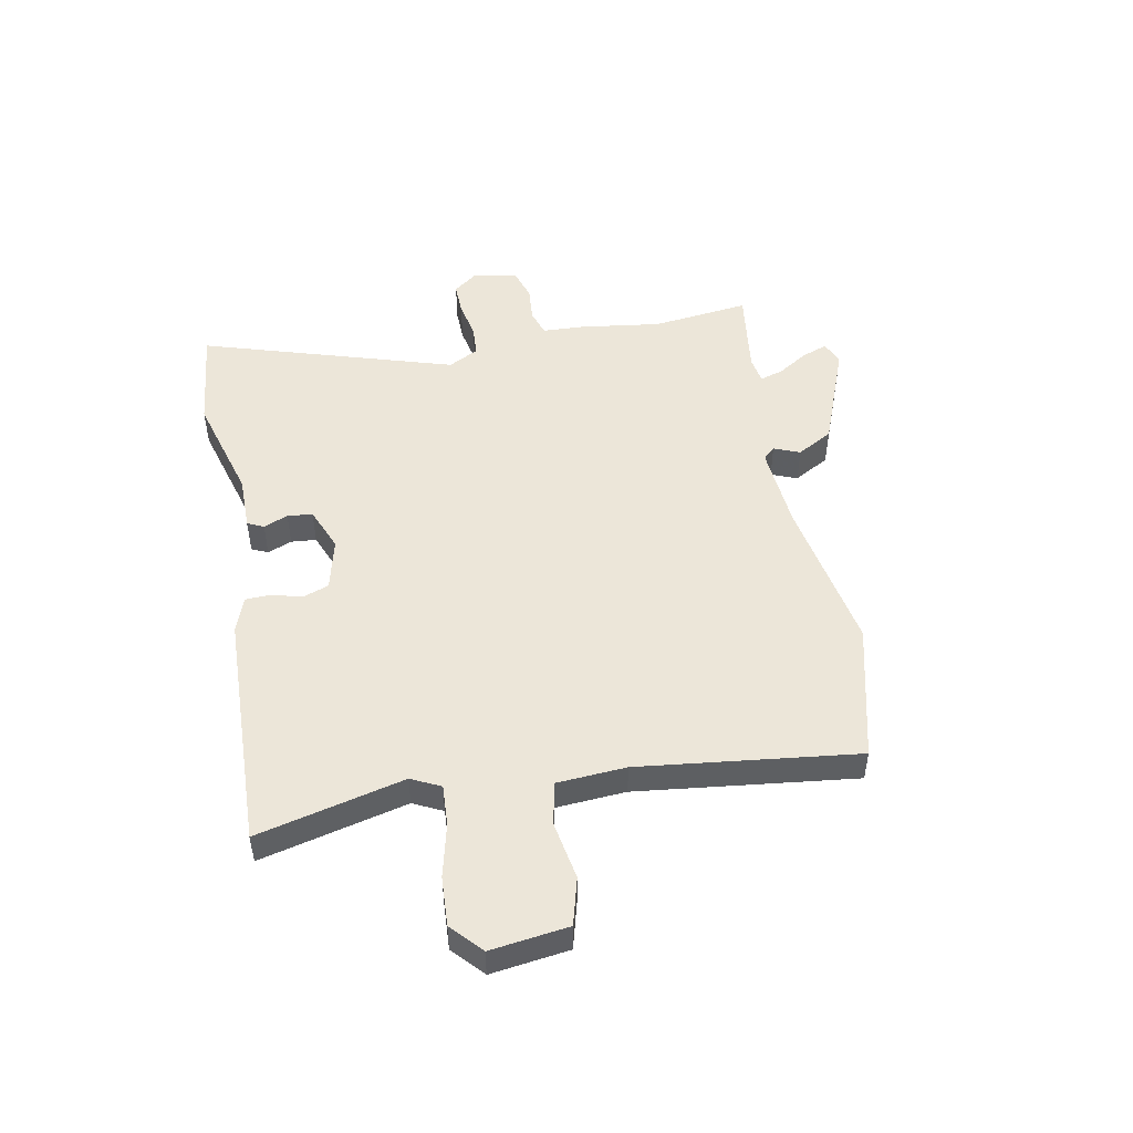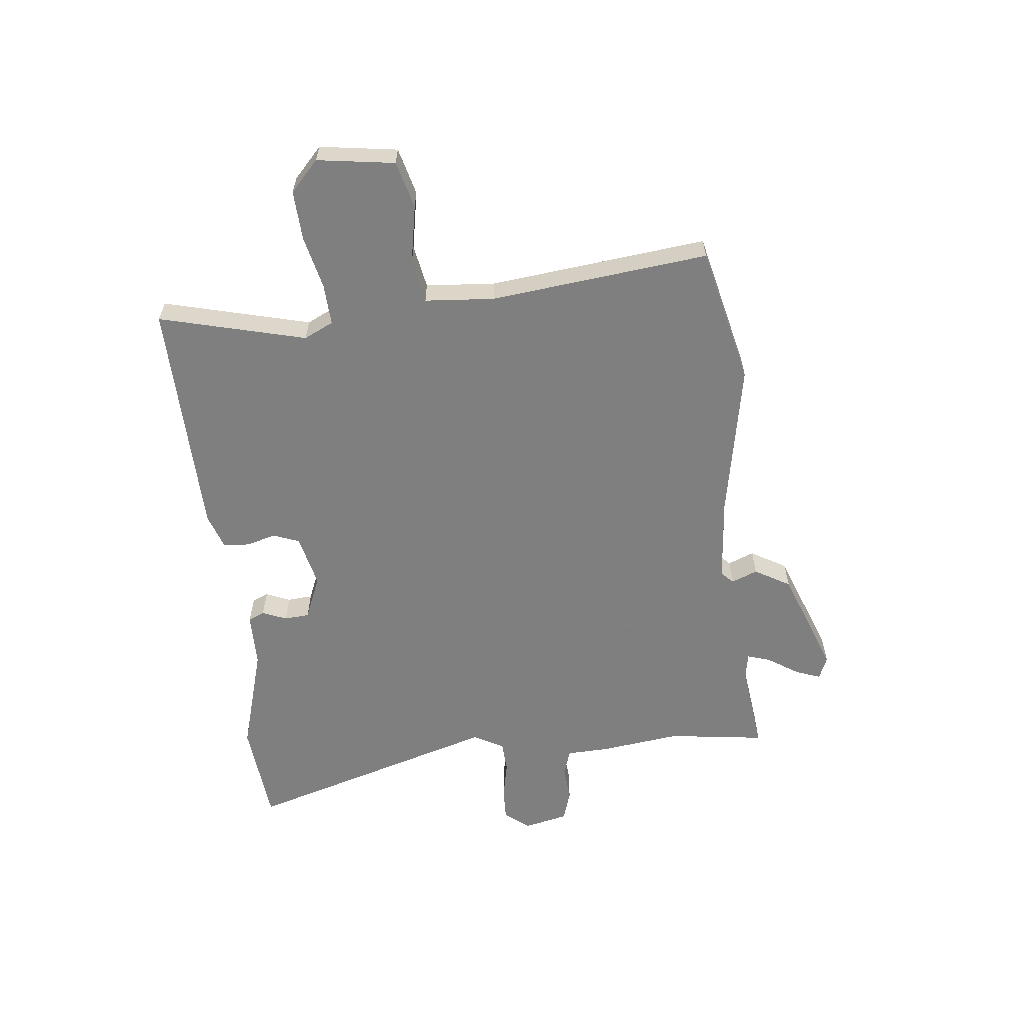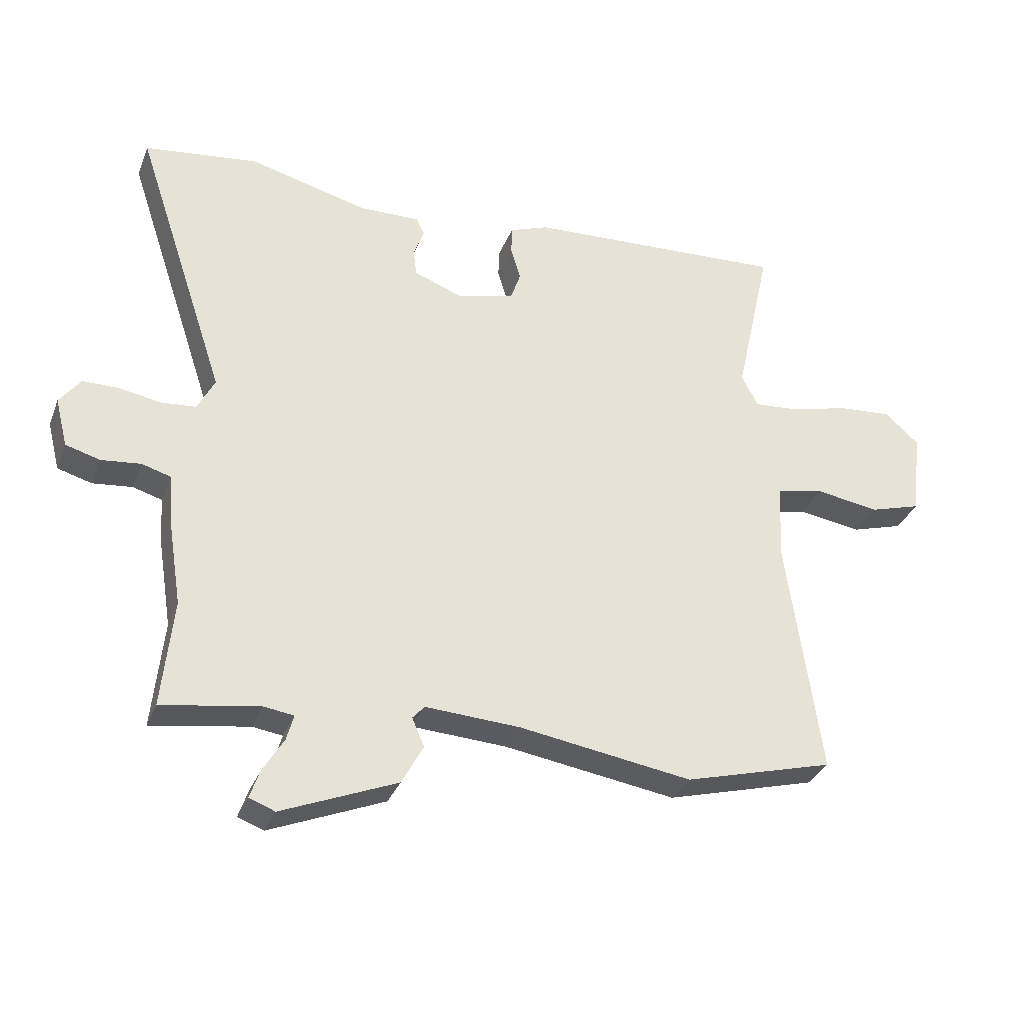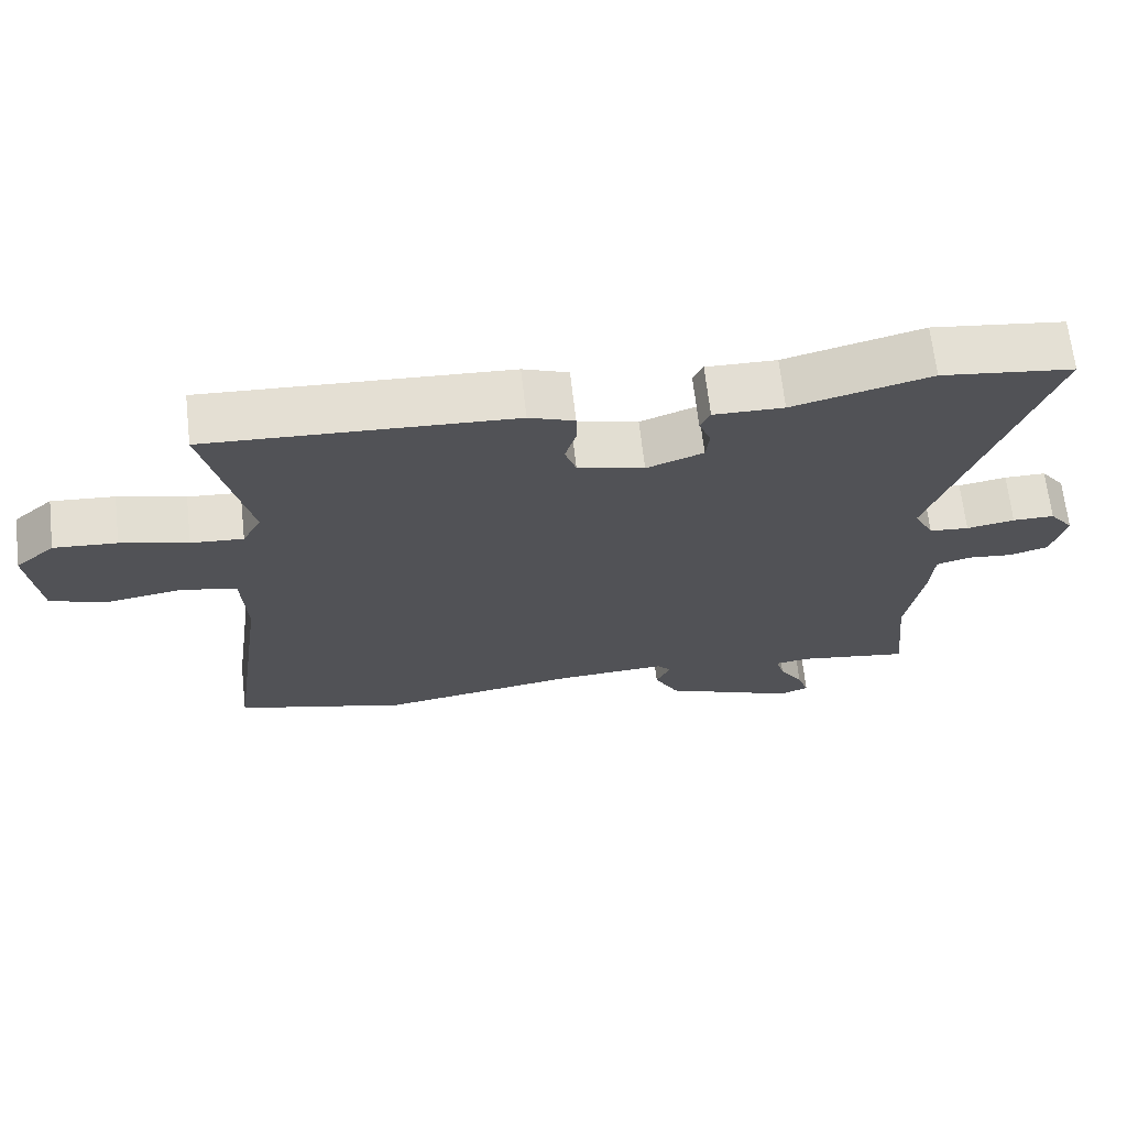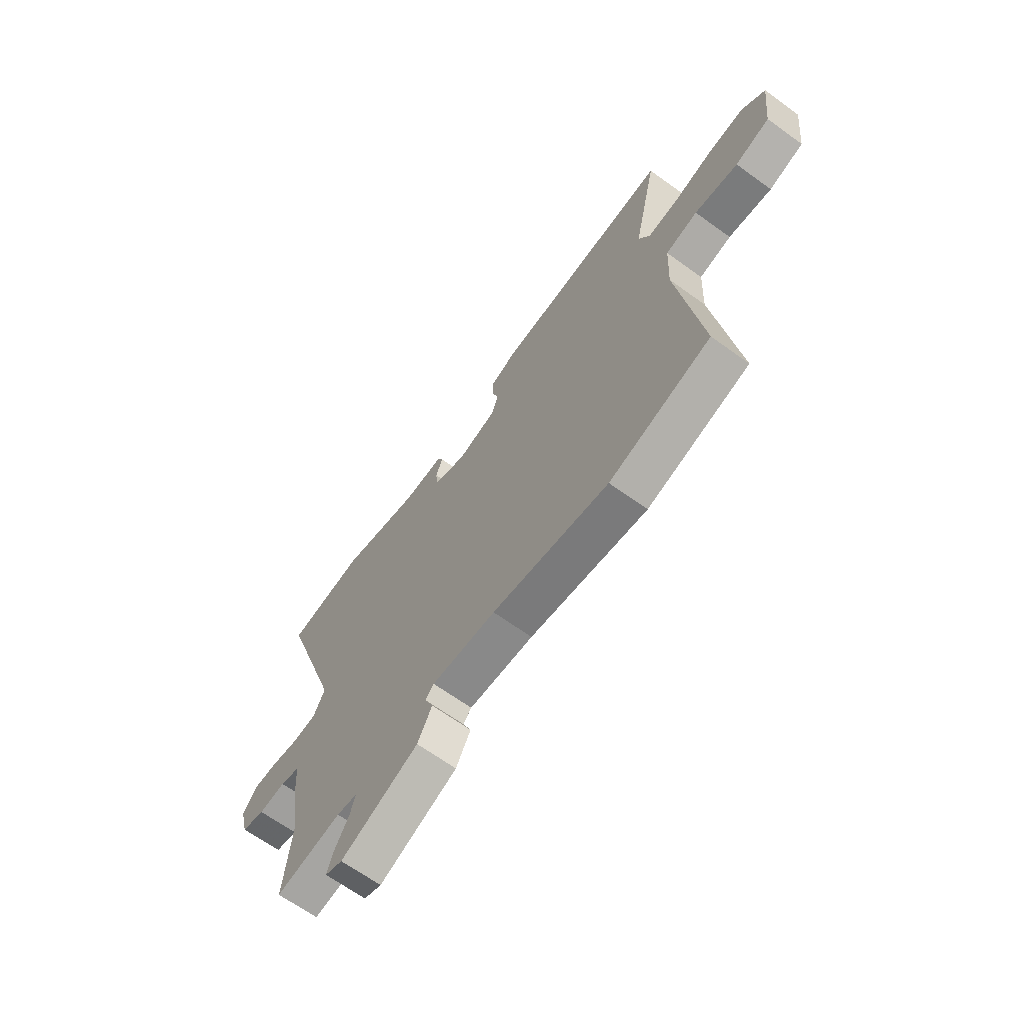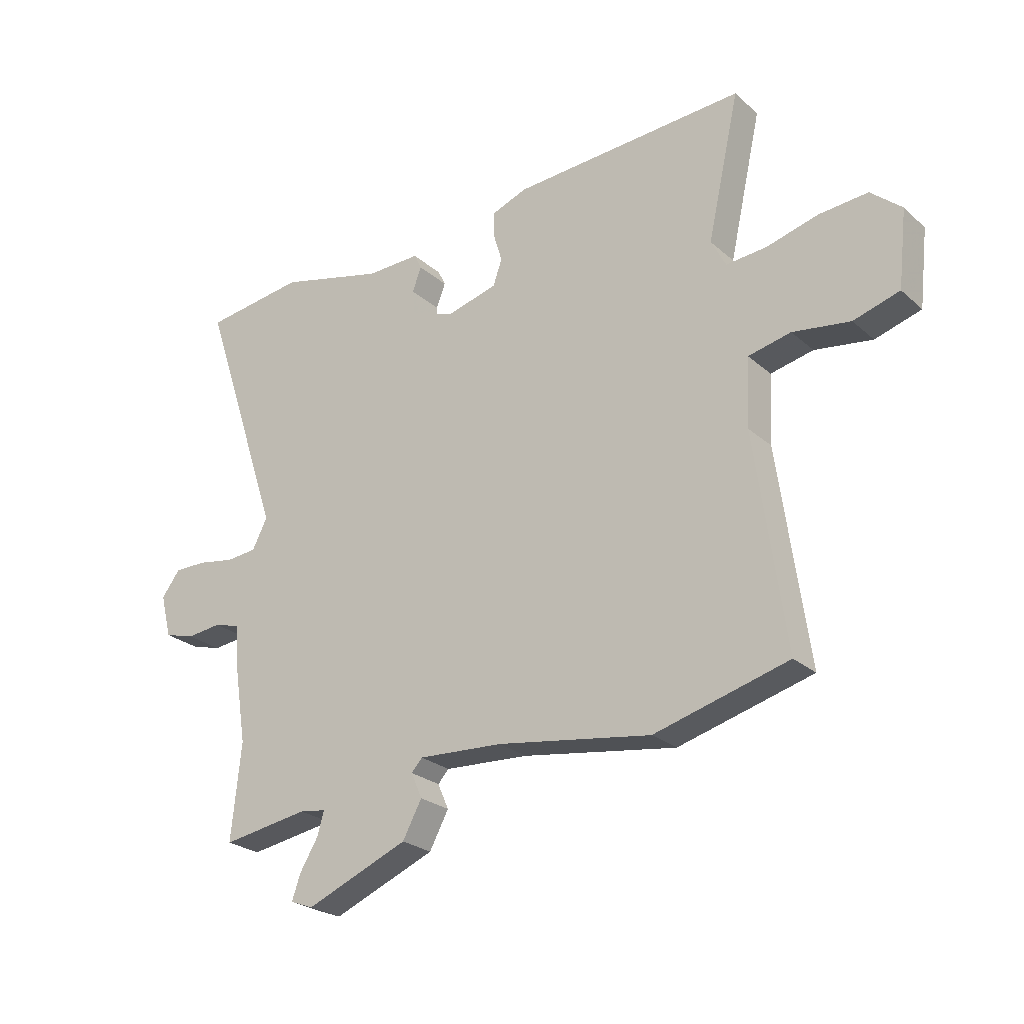
<metadata>
{"format":"obj","ext":"obj","renderer":"f3d","projection":"perspective","resolution":1024,"background":"white","views":[{"elev":49.1,"azim":78.0,"up":"+Y"},{"elev":-59.9,"azim":94.4,"up":"+Y"},{"elev":-32.4,"azim":-19.4,"up":"+Z"},{"elev":67.8,"azim":173.5,"up":"+Z"},{"elev":-66.0,"azim":54.0,"up":"+Z"},{"elev":-25.1,"azim":36.0,"up":"+Z"}]}
</metadata>
<code>
v -0.61 0.07 0.486
v -0.424 0.07 0.51
v -0.23 0.07 0.46
v -0.131 0.07 0.462
v -0.117 0.07 0.433
v -0.134 0.07 0.389
v -0.129 0.07 0.344
v -0.049 0.07 0.314
v 0.045 0.07 0.339
v 0.061 0.07 0.386
v 0.045 0.07 0.44
v 0.046 0.07 0.486
v 0.11 0.07 0.51
v 0.539 0.07 0.533
v 0.48 0.07 0.268
v 0.507 0.07 0.216
v 0.581 0.07 0.222
v 0.676 0.07 0.247
v 0.765 0.07 0.254
v 0.821 0.07 0.205
v 0.805 0.07 0.065
v 0.721 0.07 0.04
v 0.616 0.07 0.056
v 0.538 0.07 0.039
v 0.532 0.07 -0.086
v 0.587 0.07 -0.477
v 0.342 0.07 -0.543
v 0.06 0.07 -0.499
v -0.095 0.07 -0.49
v -0.115 0.07 -0.512
v -0.095 0.07 -0.558
v -0.13 0.07 -0.623
v -0.318 0.07 -0.7
v -0.36 0.07 -0.684
v -0.344 0.07 -0.638
v -0.31 0.07 -0.582
v -0.298 0.07 -0.54
v -0.347 0.07 -0.533
v -0.506 0.07 -0.558
v -0.488 0.07 -0.382
v -0.511 0.07 -0.237
v -0.516 0.07 -0.161
v -0.564 0.07 -0.147
v -0.628 0.07 -0.154
v -0.684 0.07 -0.138
v -0.704 0.07 -0.059
v -0.67 0.07 -0.014
v -0.611 0.07 -0.014
v -0.543 0.07 -0.026
v -0.487 0.07 -0.021
v -0.459 0.07 0.034
v -0.61 0 0.486
v -0.424 0 0.51
v -0.23 0 0.46
v -0.131 0 0.462
v -0.117 0 0.433
v -0.134 0 0.389
v -0.129 0 0.344
v -0.049 0 0.314
v 0.045 0 0.339
v 0.061 0 0.386
v 0.045 0 0.44
v 0.046 0 0.486
v 0.11 0 0.51
v 0.539 0 0.533
v 0.48 0 0.268
v 0.507 0 0.216
v 0.581 0 0.222
v 0.676 0 0.247
v 0.765 0 0.254
v 0.821 0 0.205
v 0.805 0 0.065
v 0.721 0 0.04
v 0.616 0 0.056
v 0.538 0 0.039
v 0.532 0 -0.086
v 0.587 0 -0.477
v 0.342 0 -0.543
v 0.06 0 -0.499
v -0.095 0 -0.49
v -0.115 0 -0.512
v -0.095 0 -0.558
v -0.13 0 -0.623
v -0.318 0 -0.7
v -0.36 0 -0.684
v -0.344 0 -0.638
v -0.31 0 -0.582
v -0.298 0 -0.54
v -0.347 0 -0.533
v -0.506 0 -0.558
v -0.488 0 -0.382
v -0.511 0 -0.237
v -0.516 0 -0.161
v -0.564 0 -0.147
v -0.628 0 -0.154
v -0.684 0 -0.138
v -0.704 0 -0.059
v -0.67 0 -0.014
v -0.611 0 -0.014
v -0.543 0 -0.026
v -0.487 0 -0.021
v -0.459 0 0.034
f 46 47 48 49
f 46 49 50
f 43 44 45 46
f 42 43 46 50
f 40 41 42 50
f 38 39 40
f 37 38 40 50
f 33 34 35 36
f 33 36 37
f 30 31 32 33
f 29 30 33 37
f 25 26 27 28
f 24 25 28 29
f 20 21 22 23
f 20 23 24
f 17 18 19 20
f 16 17 20 24
f 15 16 24 29
f 10 11 12 13
f 9 10 13 14
f 3 4 5 6
f 3 6 7
f 51 1 2 3
f 51 3 7
f 50 51 7 8
f 37 50 8 9
f 15 29 37
f 9 14 15 37
f 100 99 98 97
f 101 100 97
f 97 96 95 94
f 101 97 94 93
f 101 93 92 91
f 91 90 89
f 101 91 89 88
f 87 86 85 84
f 88 87 84
f 84 83 82 81
f 88 84 81 80
f 79 78 77 76
f 80 79 76 75
f 74 73 72 71
f 75 74 71
f 71 70 69 68
f 75 71 68 67
f 80 75 67 66
f 64 63 62 61
f 65 64 61 60
f 57 56 55 54
f 58 57 54
f 54 53 52 102
f 58 54 102
f 59 58 102 101
f 60 59 101 88
f 88 80 66
f 88 66 65 60
f 1 52 53 2
f 2 53 54 3
f 3 54 55 4
f 4 55 56 5
f 5 56 57 6
f 6 57 58 7
f 7 58 59 8
f 8 59 60 9
f 9 60 61 10
f 10 61 62 11
f 11 62 63 12
f 12 63 64 13
f 13 64 65 14
f 14 65 66 15
f 15 66 67 16
f 16 67 68 17
f 17 68 69 18
f 18 69 70 19
f 19 70 71 20
f 20 71 72 21
f 21 72 73 22
f 22 73 74 23
f 23 74 75 24
f 24 75 76 25
f 25 76 77 26
f 26 77 78 27
f 27 78 79 28
f 28 79 80 29
f 29 80 81 30
f 30 81 82 31
f 31 82 83 32
f 32 83 84 33
f 33 84 85 34
f 34 85 86 35
f 35 86 87 36
f 36 87 88 37
f 37 88 89 38
f 38 89 90 39
f 39 90 91 40
f 40 91 92 41
f 41 92 93 42
f 42 93 94 43
f 43 94 95 44
f 44 95 96 45
f 45 96 97 46
f 46 97 98 47
f 47 98 99 48
f 48 99 100 49
f 49 100 101 50
f 50 101 102 51
f 51 102 52 1

</code>
